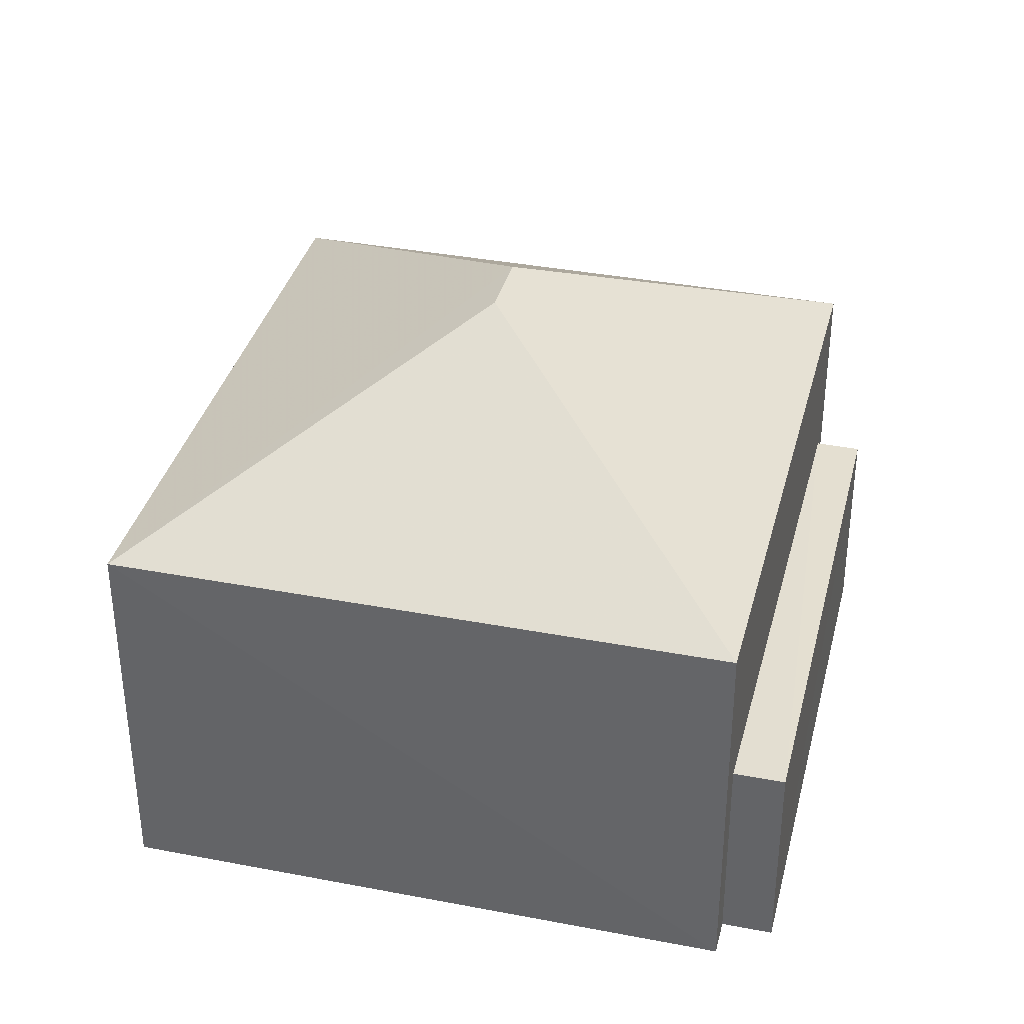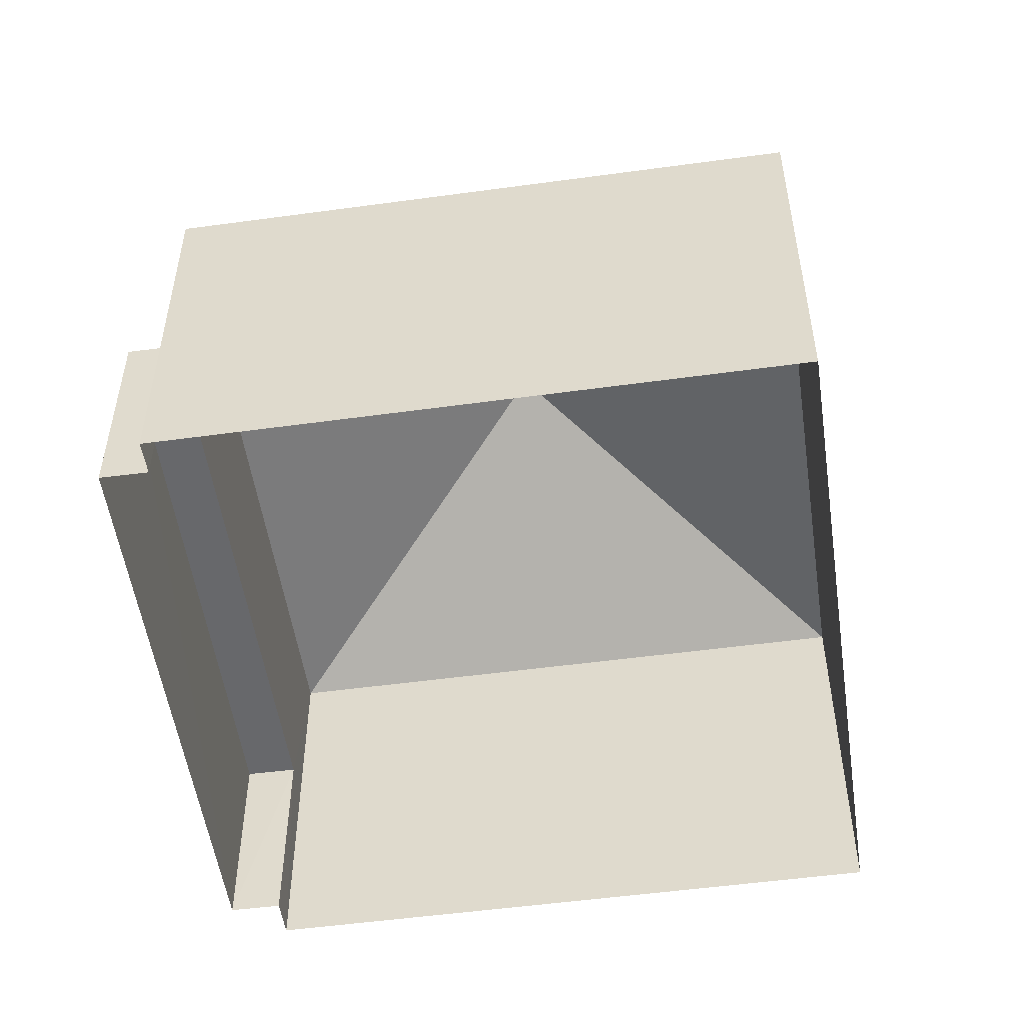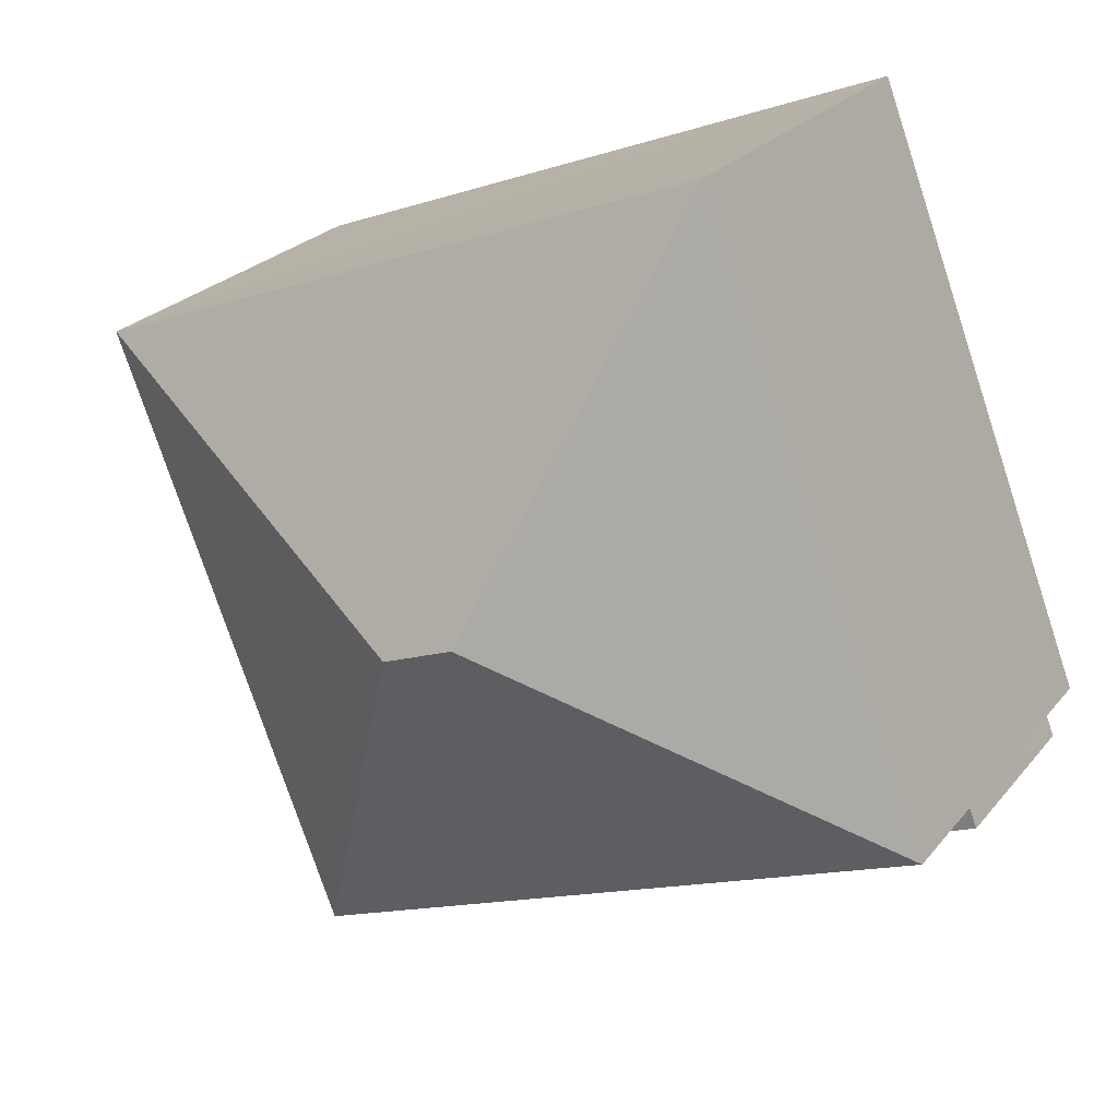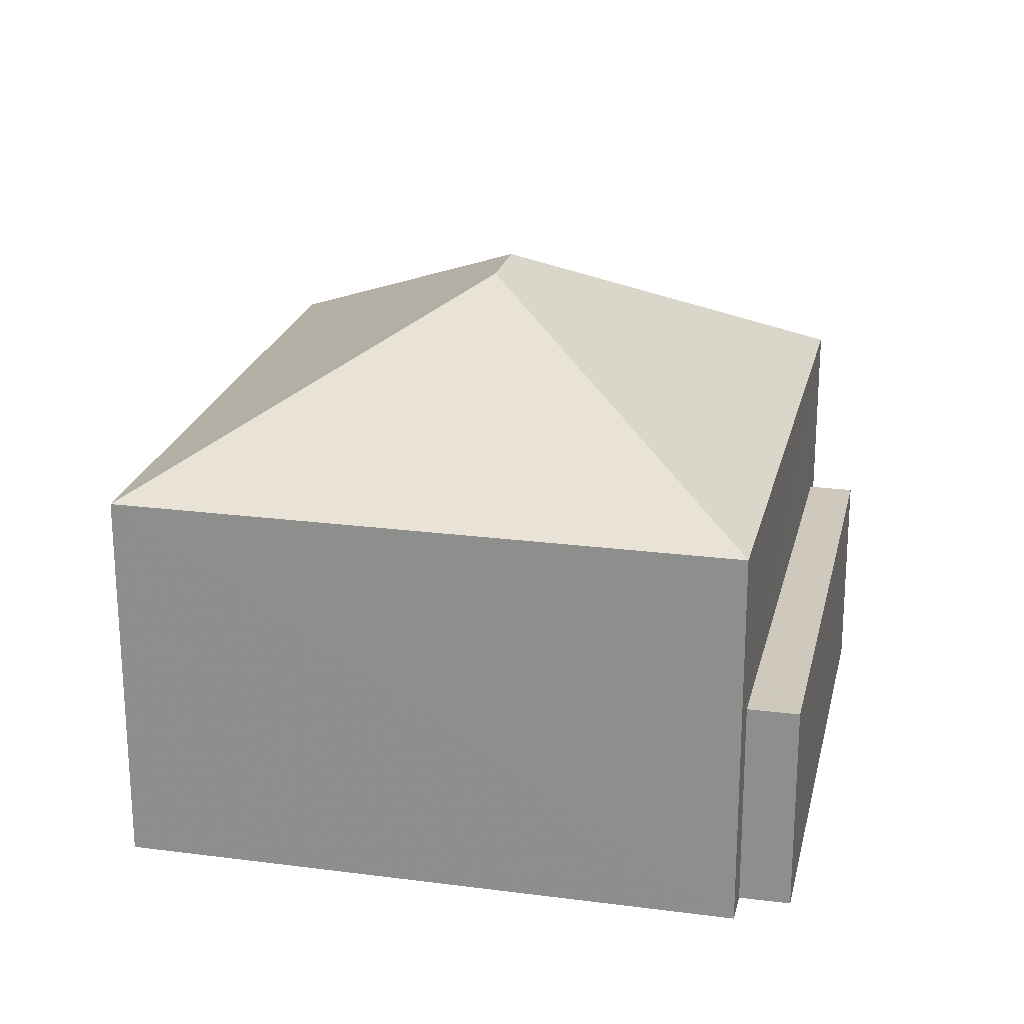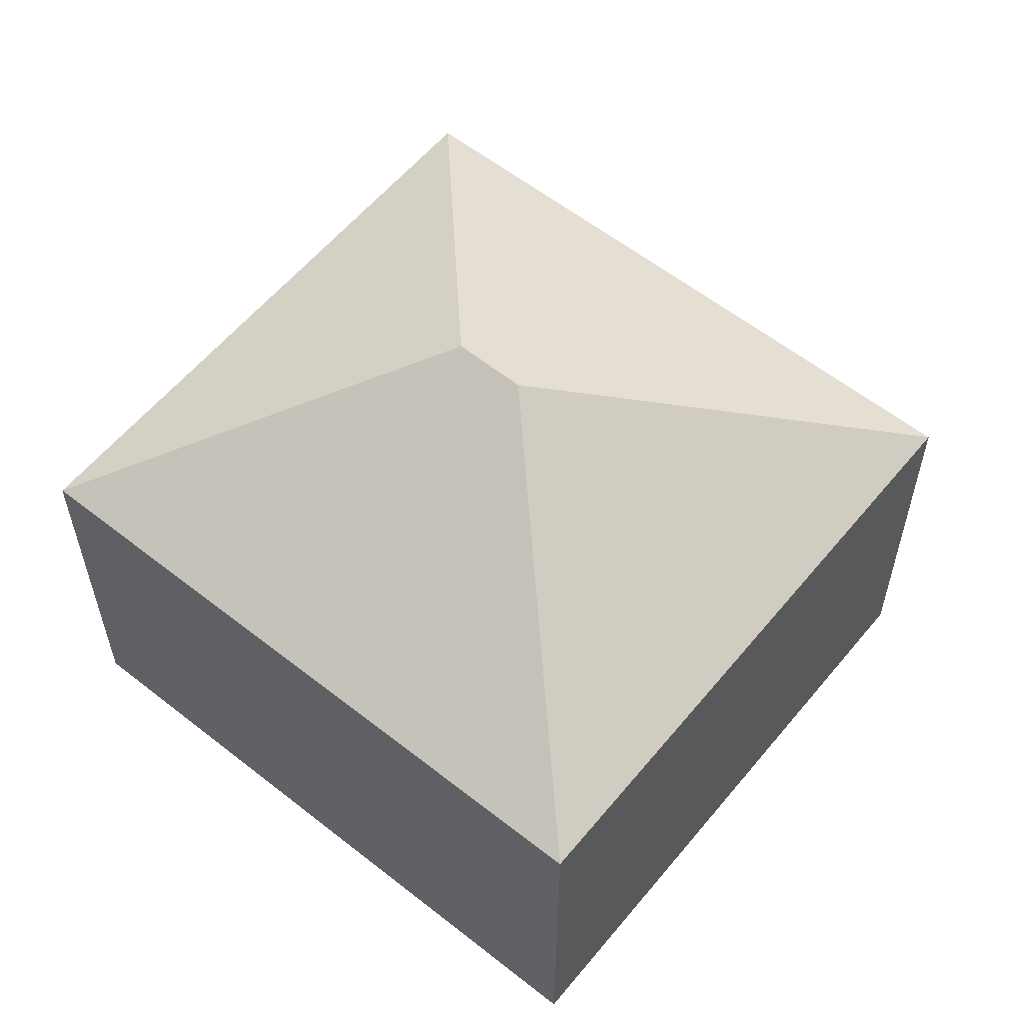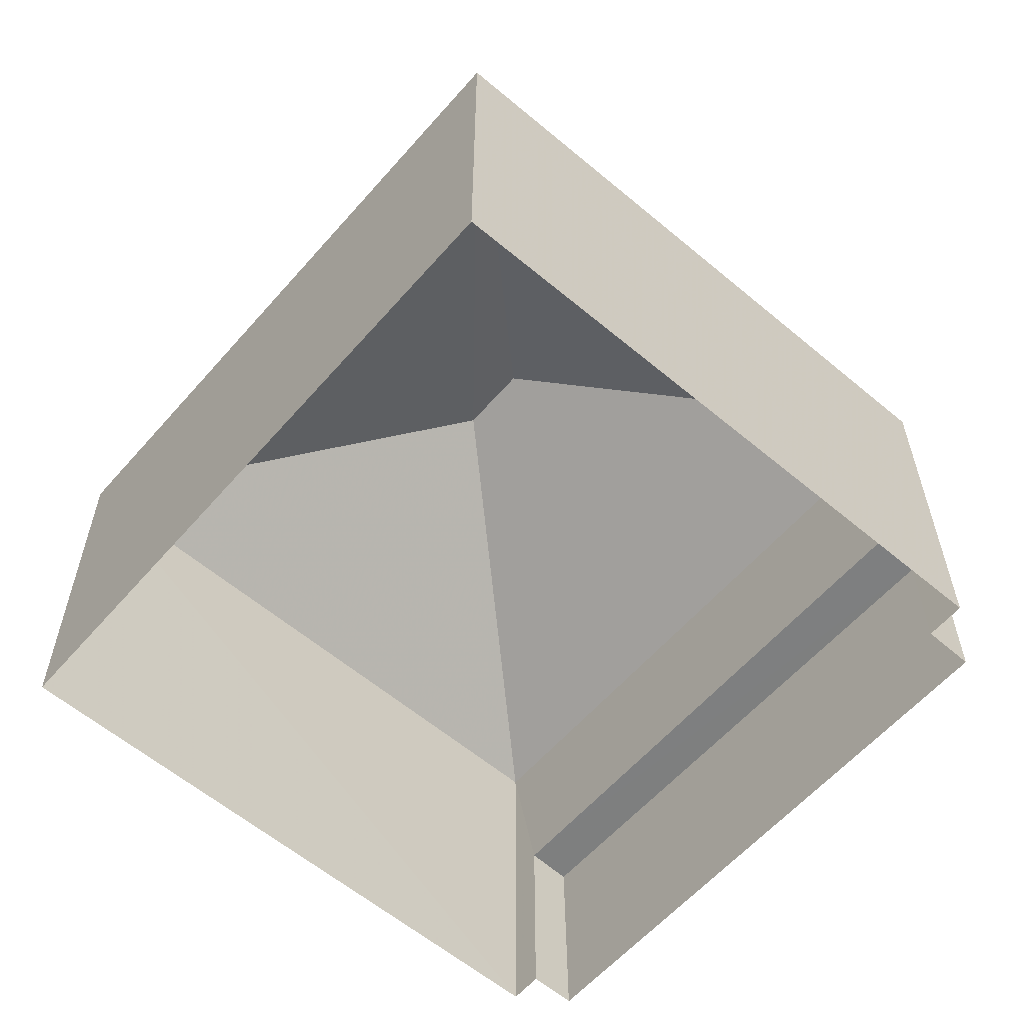
<metadata>
{"format":"obj","ext":"obj","renderer":"f3d","projection":"perspective","resolution":1024,"background":"white","views":[{"elev":36.3,"azim":-54.8,"up":"+Z"},{"elev":-52.4,"azim":119.5,"up":"+Z"},{"elev":24.3,"azim":29.0,"up":"+Y"},{"elev":22.5,"azim":-56.2,"up":"+Z"},{"elev":58.4,"azim":-119.7,"up":"+Z"},{"elev":-59.6,"azim":-109.7,"up":"+Z"}]}
</metadata>
<code>
v -8.833e+04 -1.009e+05 2.129
v -8.832e+04 -1.009e+05 2.129
v -8.833e+04 -1.009e+05 2.132
v -8.833e+04 -1.009e+05 2.132
v -8.832e+04 -1.009e+05 2.131
v -8.832e+04 -1.009e+05 2.131
v -8.833e+04 -1.009e+05 2.132
v -8.832e+04 -1.009e+05 2.132
v -8.832e+04 -1.009e+05 5.489
v -8.833e+04 -1.009e+05 5.489
v -8.832e+04 -1.009e+05 5.489
v -8.833e+04 -1.009e+05 5.489
v -8.833e+04 -1.009e+05 8.252
v -8.833e+04 -1.009e+05 10.87
v -8.832e+04 -1.009e+05 8.251
v -8.833e+04 -1.009e+05 10.87
v -8.832e+04 -1.009e+05 8.254
v -8.833e+04 -1.009e+05 8.254
f 1 2 3
f 4 1 3
f 2 5 6
f 3 6 7
f 7 6 8
f 2 6 3
f 9 10 11
f 9 12 10
f 13 14 15
f 16 14 13
f 14 16 17
f 17 16 18
f 16 13 18
f 14 17 15
f 9 11 8
f 6 9 8
f 11 7 8
f 11 10 7
f 12 7 10
f 12 3 7
f 6 5 9
f 5 17 9
f 3 12 4
f 12 17 18
f 9 17 12
f 4 12 18
f 13 1 4
f 18 13 4
f 13 2 1
f 13 15 2
f 15 17 5
f 2 15 5

</code>
